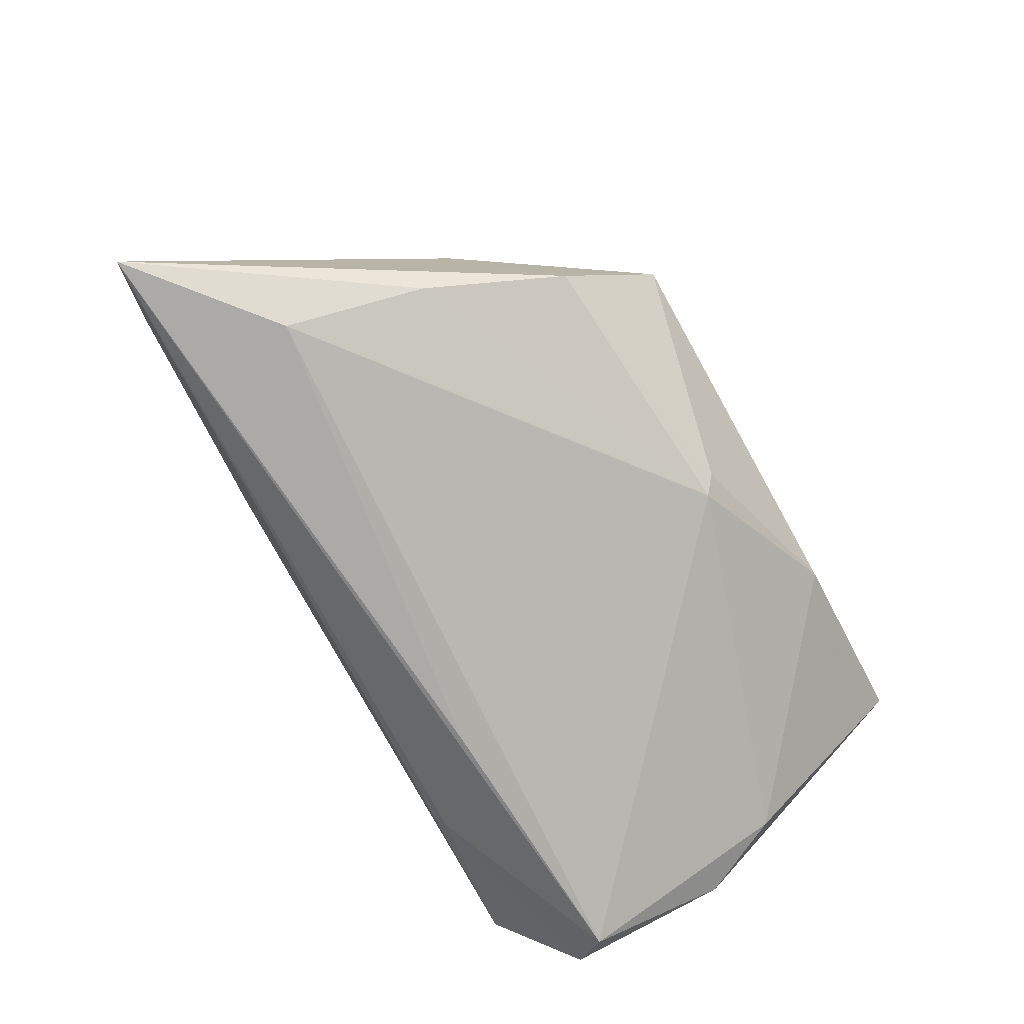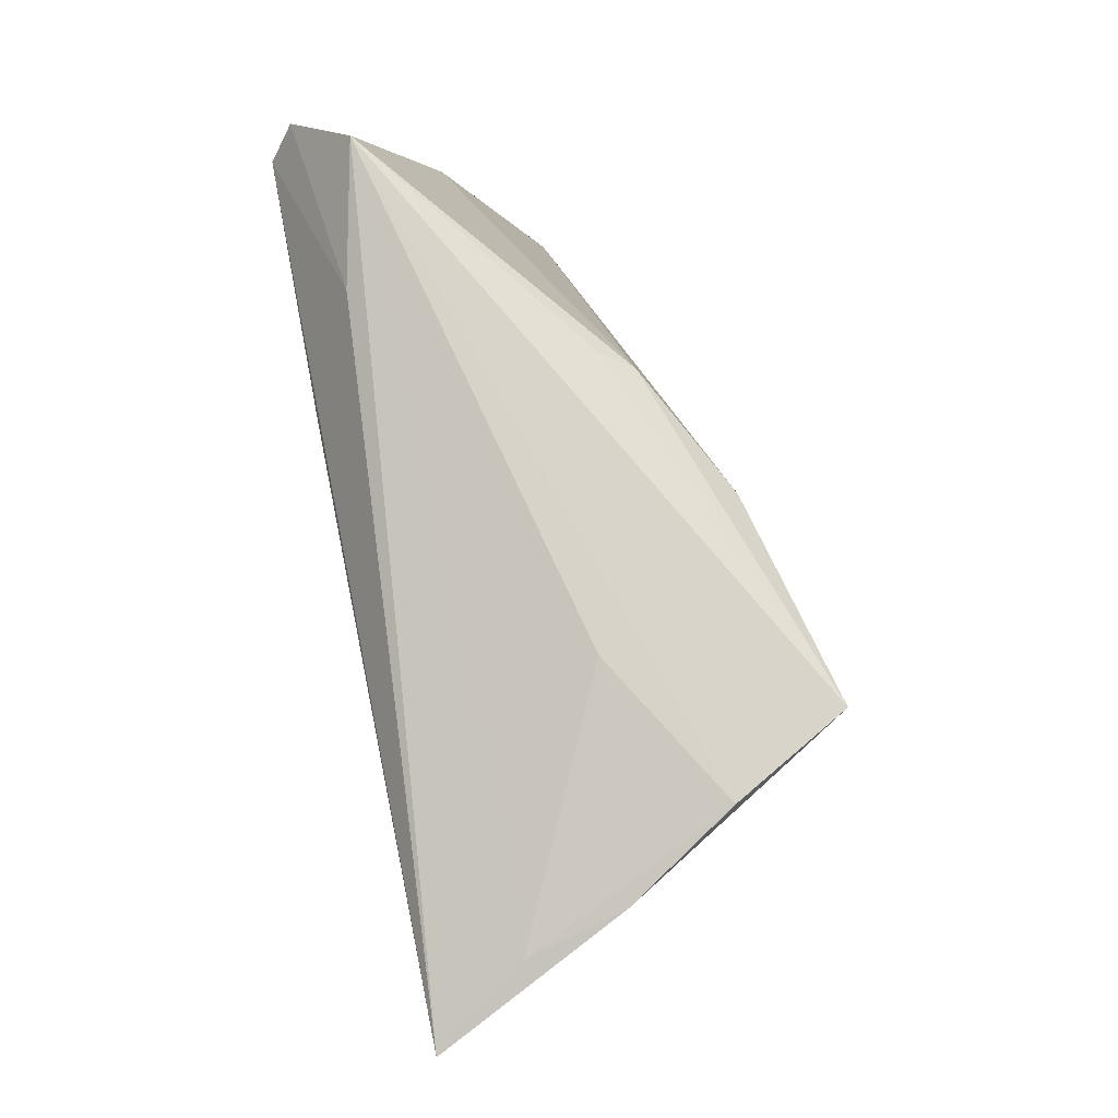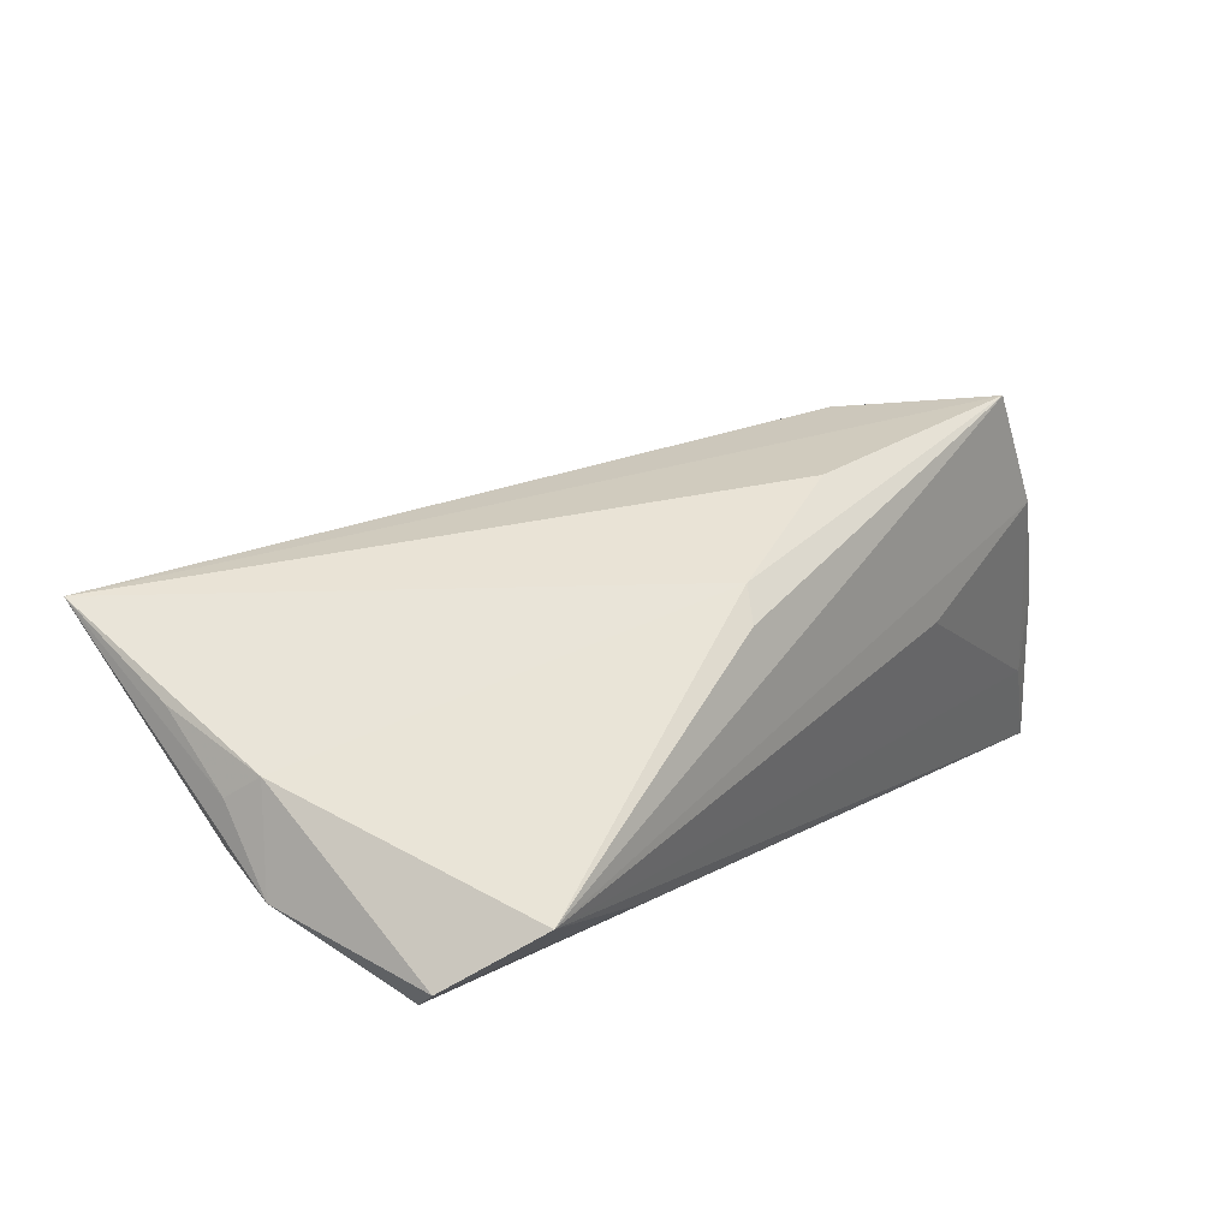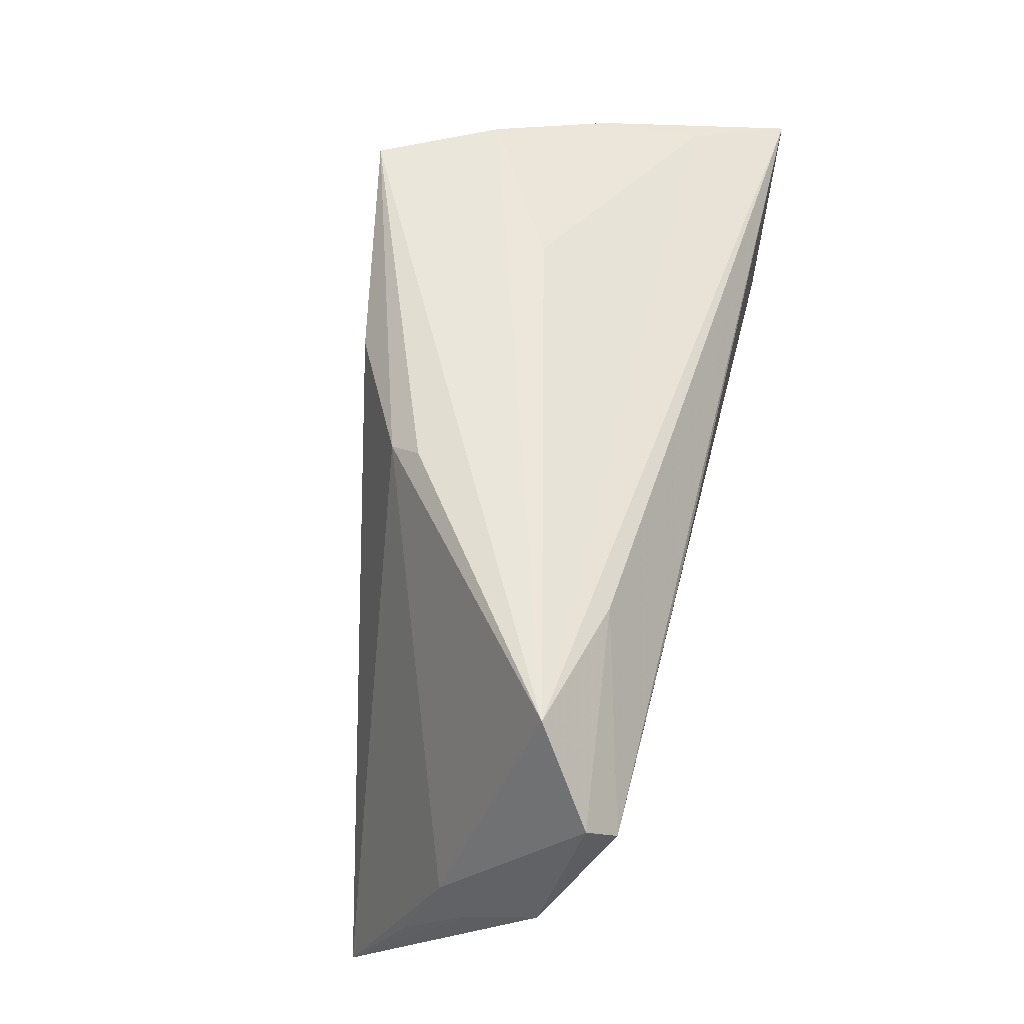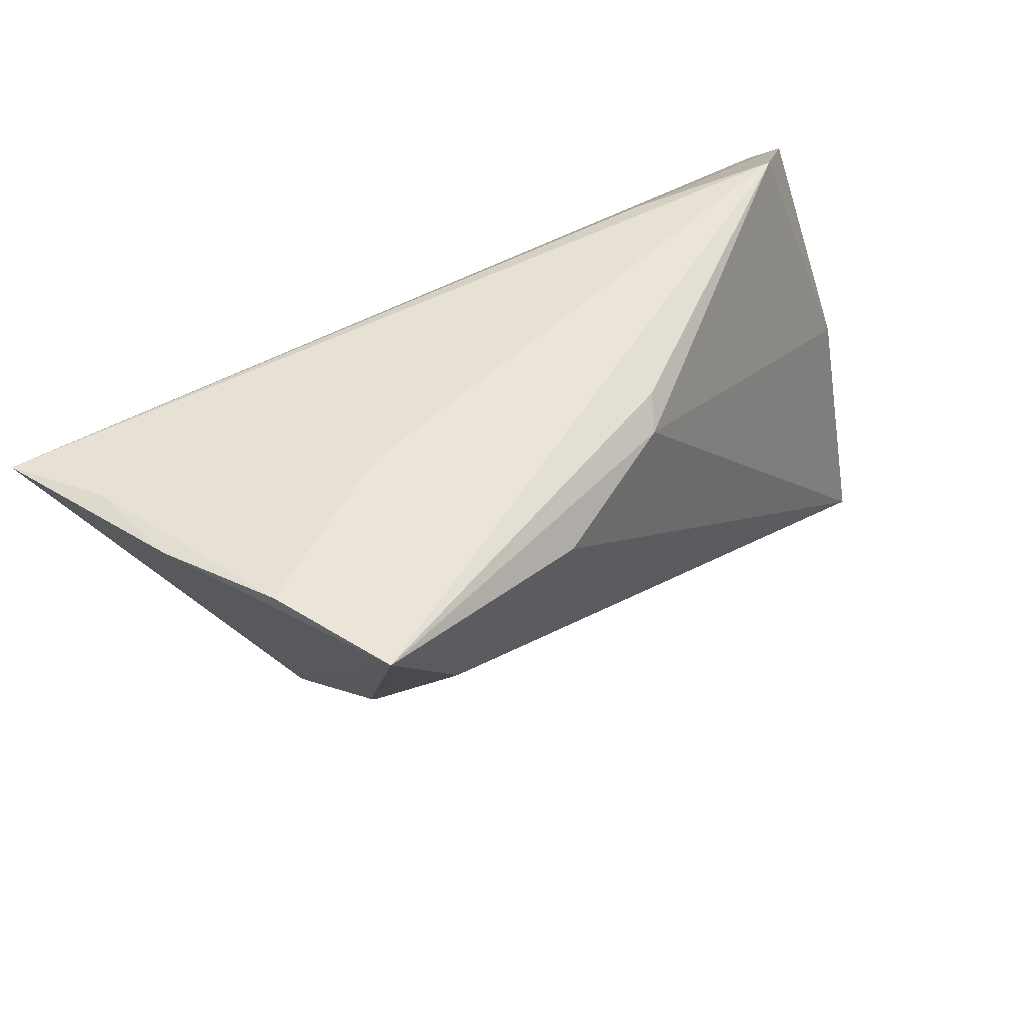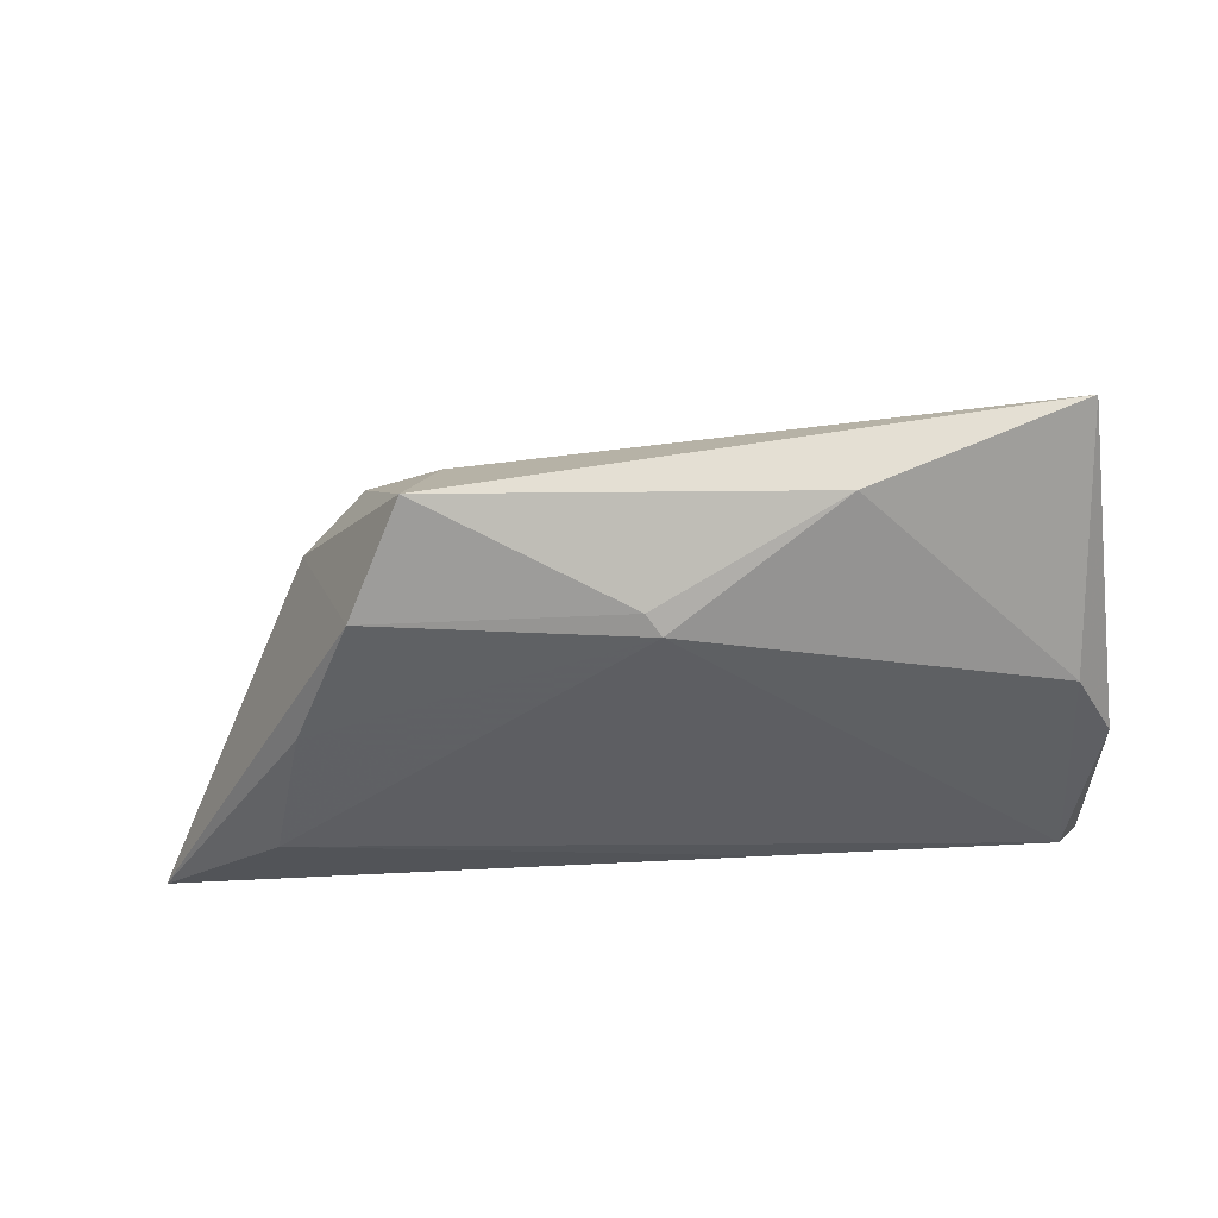
<metadata>
{"format":"obj","ext":"obj","renderer":"f3d","projection":"perspective","resolution":1024,"background":"white","views":[{"elev":-75.9,"azim":-60.9,"up":"+Z"},{"elev":76.2,"azim":-101.8,"up":"+Y"},{"elev":16.6,"azim":127.5,"up":"+Z"},{"elev":53.8,"azim":103.6,"up":"+Y"},{"elev":62.1,"azim":-29.9,"up":"+Y"},{"elev":-23.3,"azim":4.0,"up":"+Z"}]}
</metadata>
<code>
v -0.0406 0.005804 -0.02087
v -0.03572 -0.01285 0.006824
v 0.02486 -0.03533 0.001914
v -0.03135 0.02811 0.02775
v -0.02134 -0.03533 0.003068
v 0.05056 -0.006003 -0.0006345
v -0.03873 0.02806 0.01419
v 0.01066 0.02287 0.01473
v 0.04944 -0.03492 0.01203
v -0.04648 0.02491 0.00155
v 0.01525 0.01322 -0.02087
v -0.03005 0.01677 0.02462
v 0.04818 -0.01406 -0.01086
v -0.01849 -0.02565 0.01062
v 0.01246 0.02498 0.01099
v 0.003204 -0.02975 -0.008475
v -0.02054 0.02701 0.003839
v 0.04343 0.02438 -0.01084
v -0.05692 0.01937 -0.02087
v -0.02785 -0.0191 0.01167
v 0.004917 -0.02815 -0.01049
v 0.02634 0.02217 -0.01461
v -0.03591 -0.009948 -0.01381
v 0.04806 0.01146 -0.02051
v -0.02799 -0.02559 -0.007103
v 0.0515 -0.0104 -0.003601
v -0.04924 0.02257 -0.01006
v 0.05055 -0.01915 0.003987
v -0.03073 -0.00232 0.01803
v 0.05051 0.0155 -0.01742
v -0.02248 0.01118 0.02579
v 0.05241 -0.00403 -0.01269
v -0.005156 0.0215 0.02266
f 31 9 4
f 32 9 13
f 13 24 32
f 21 24 13
f 20 31 29
f 26 9 32
f 26 28 9
f 4 9 33
f 33 8 4
f 9 8 33
f 15 18 4
f 4 8 15
f 15 8 18
f 9 28 6
f 6 8 9
f 18 8 6
f 28 26 6
f 6 26 32
f 19 18 22
f 22 24 19
f 1 24 21
f 4 18 7
f 18 17 7
f 27 18 19
f 27 17 18
f 27 7 17
f 3 13 9
f 21 13 3
f 9 5 3
f 14 5 9
f 20 5 14
f 9 31 14
f 14 31 20
f 2 5 20
f 2 29 4
f 20 29 2
f 12 31 4
f 4 29 12
f 12 29 31
f 30 22 18
f 24 22 30
f 32 24 30
f 30 6 32
f 18 6 30
f 19 24 11
f 11 1 19
f 24 1 11
f 25 2 19
f 5 2 25
f 10 27 19
f 7 27 10
f 4 7 10
f 10 2 4
f 19 2 10
f 21 3 16
f 16 3 5
f 16 25 21
f 5 25 16
f 23 1 21
f 21 25 23
f 19 1 23
f 23 25 19

</code>
